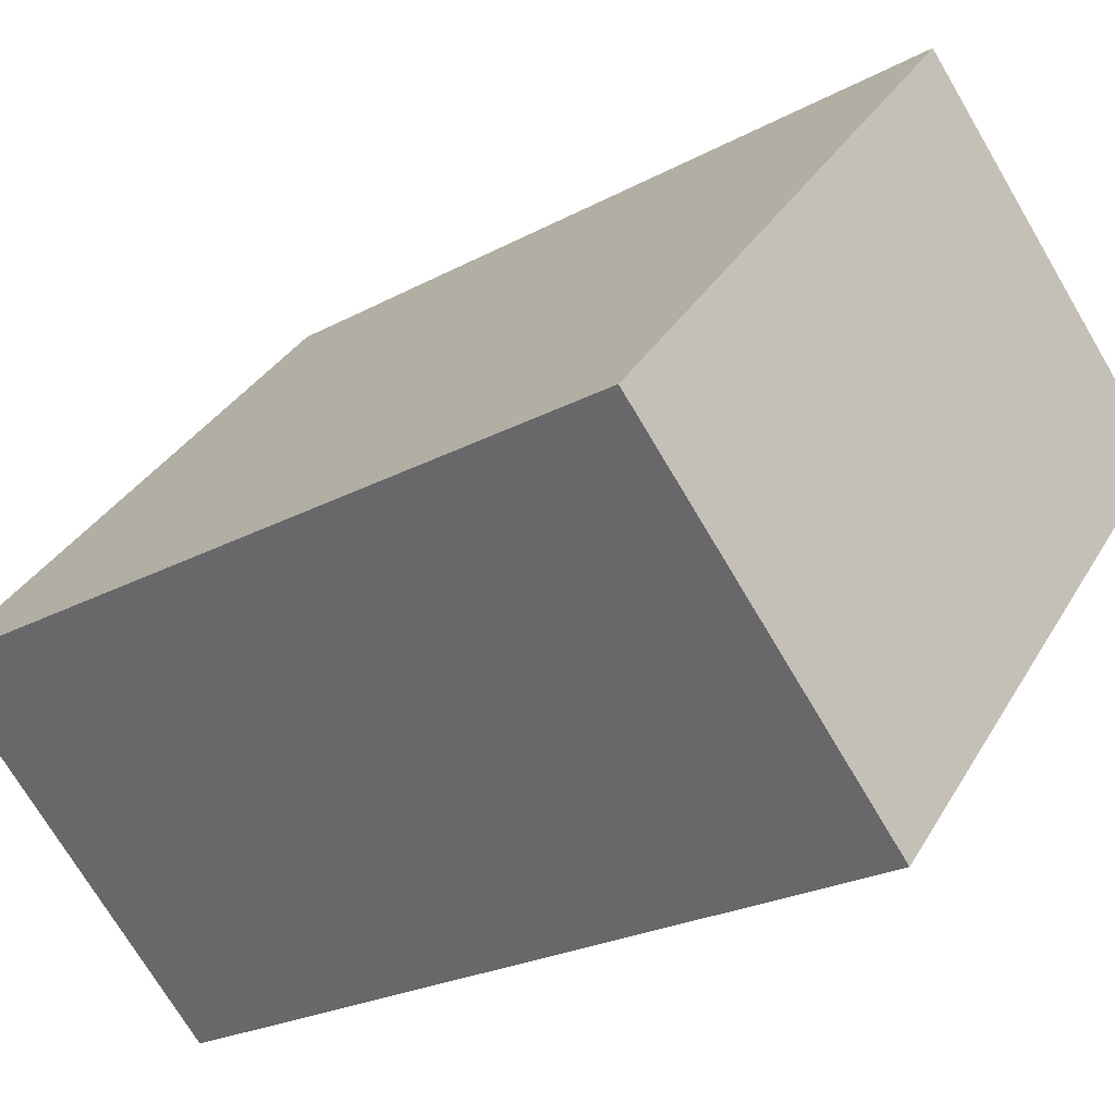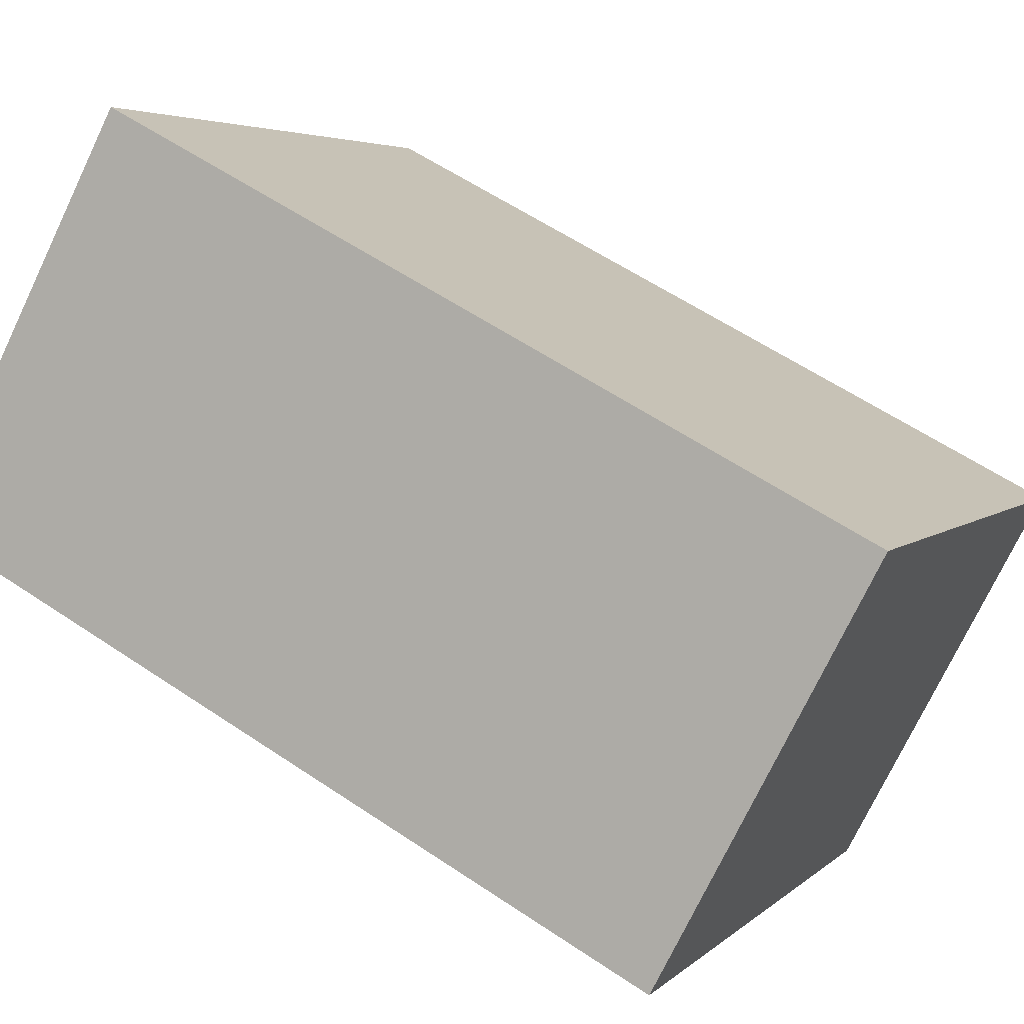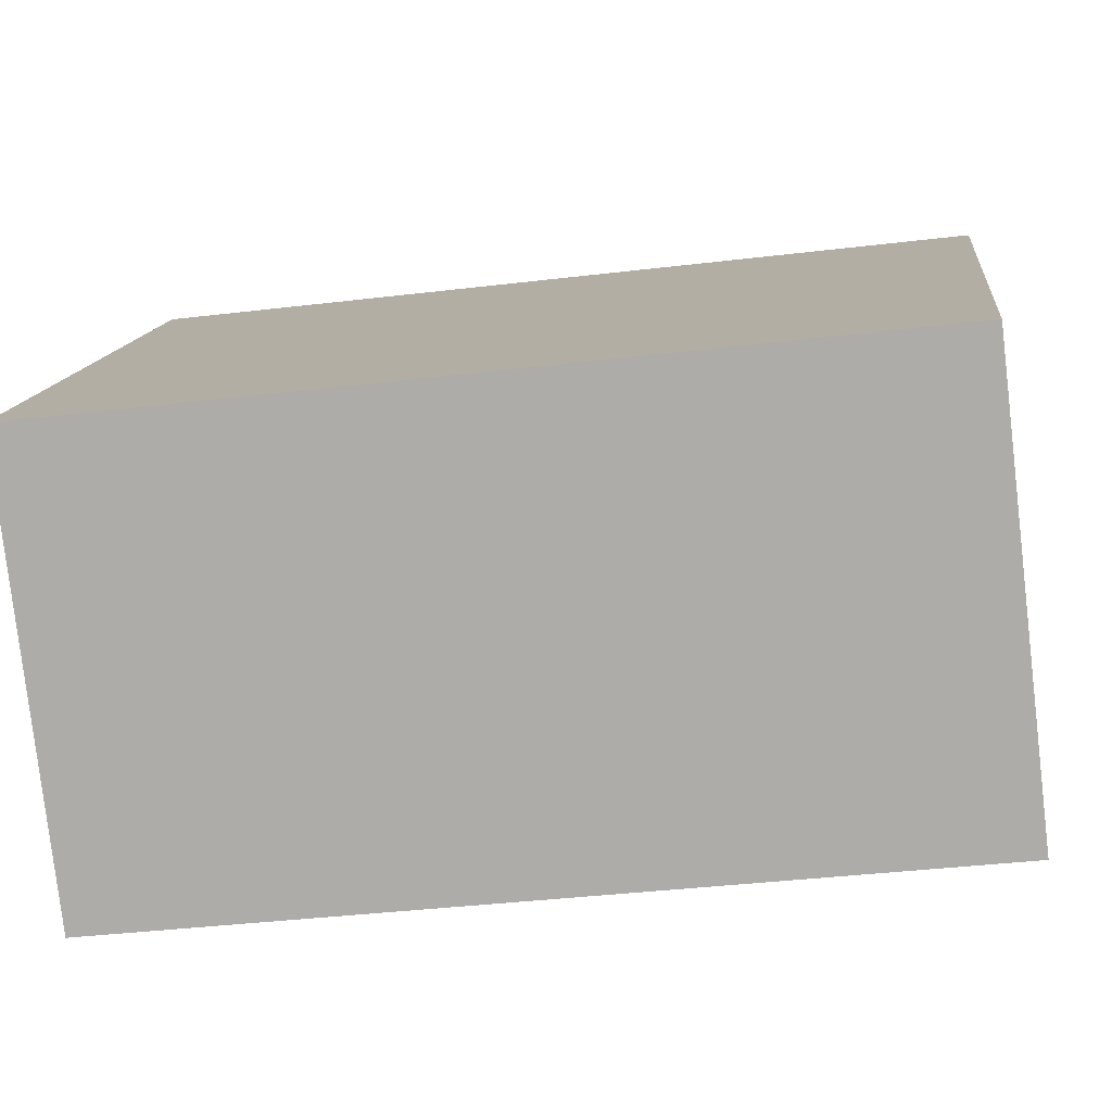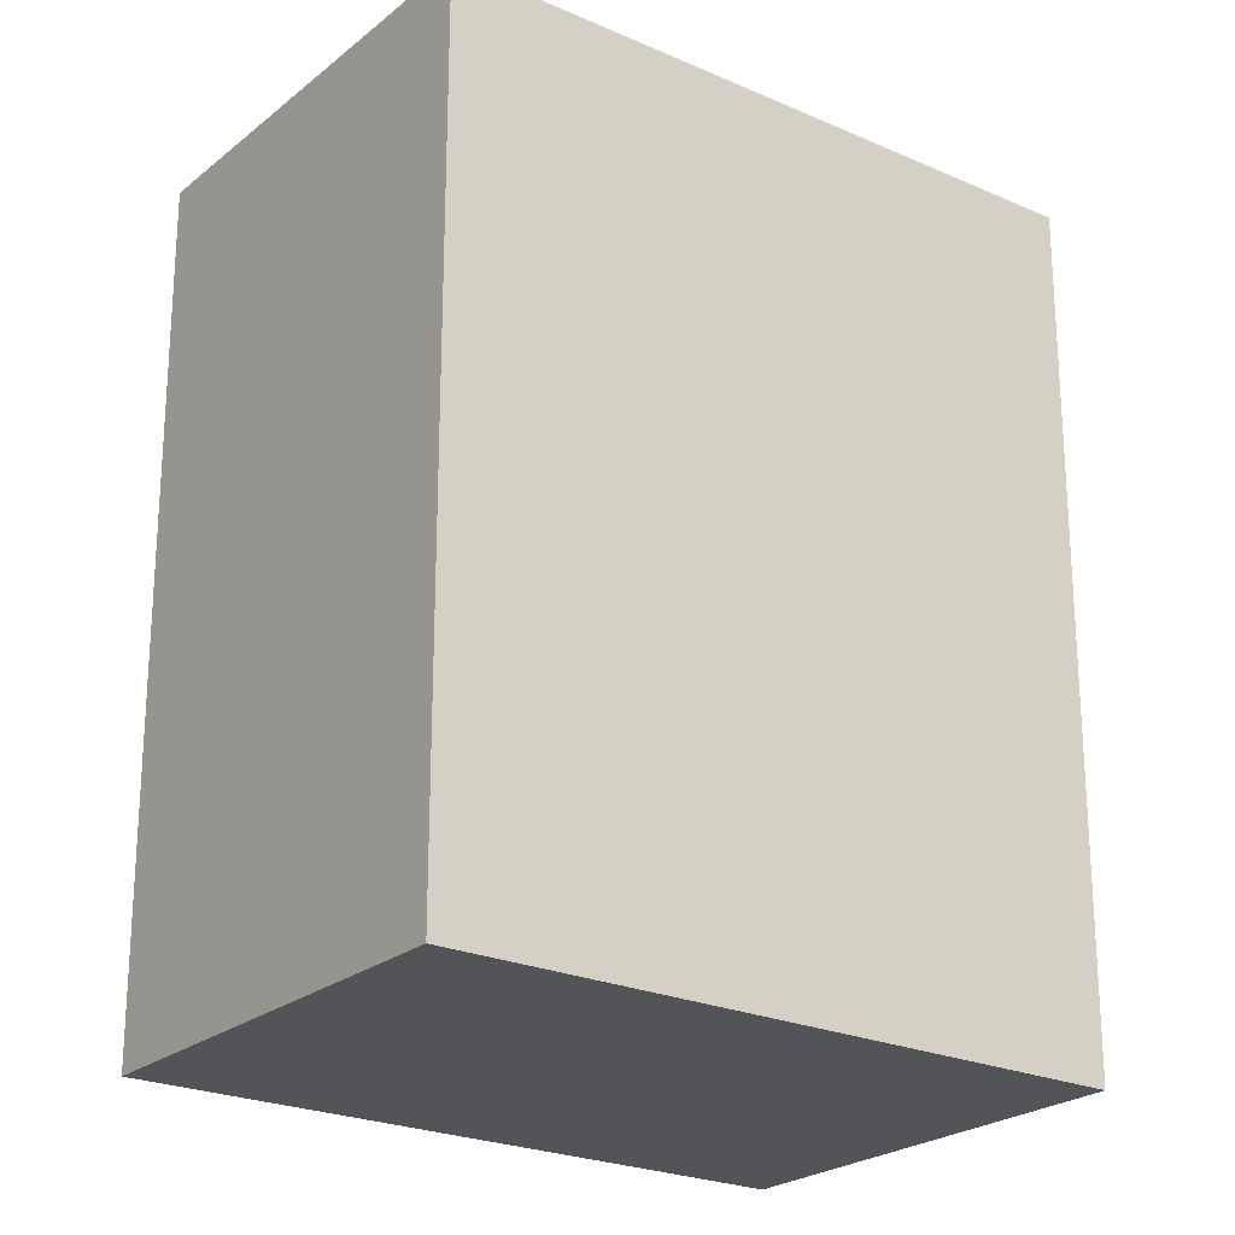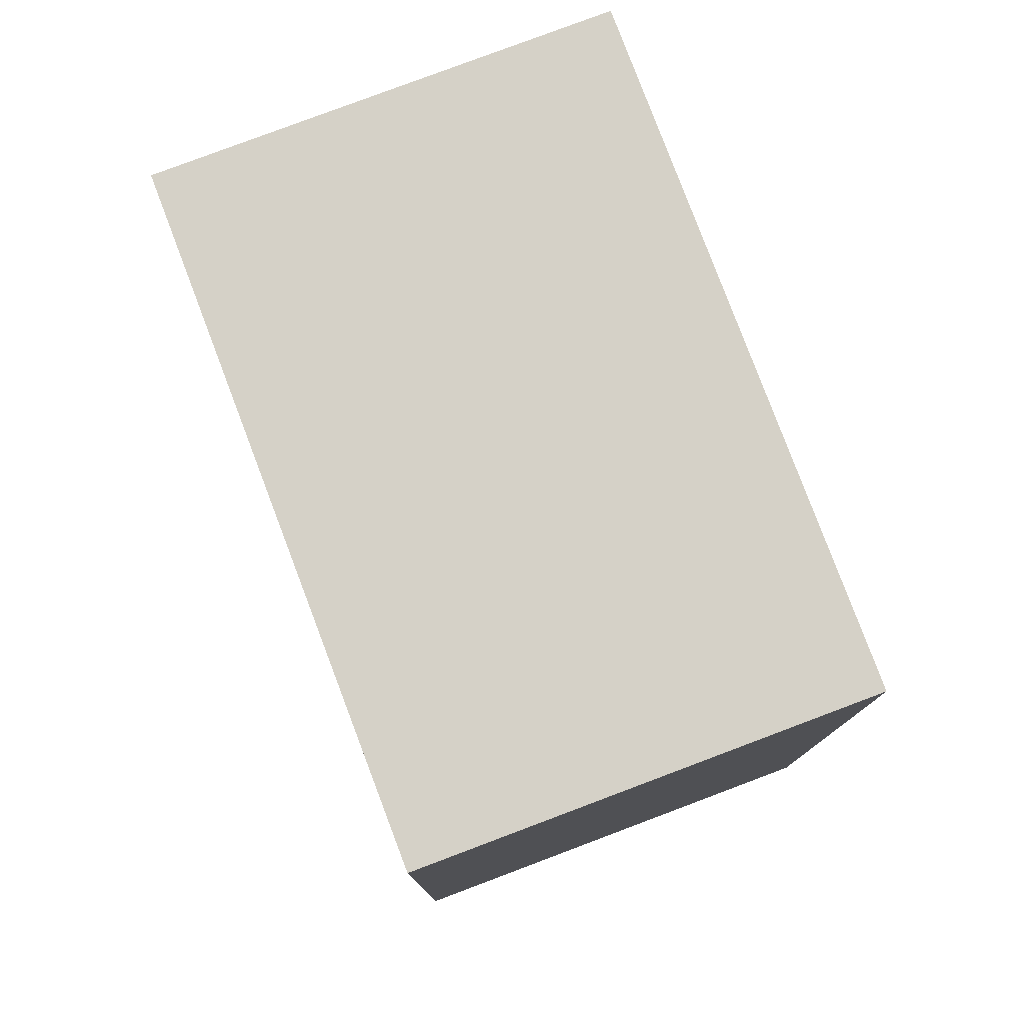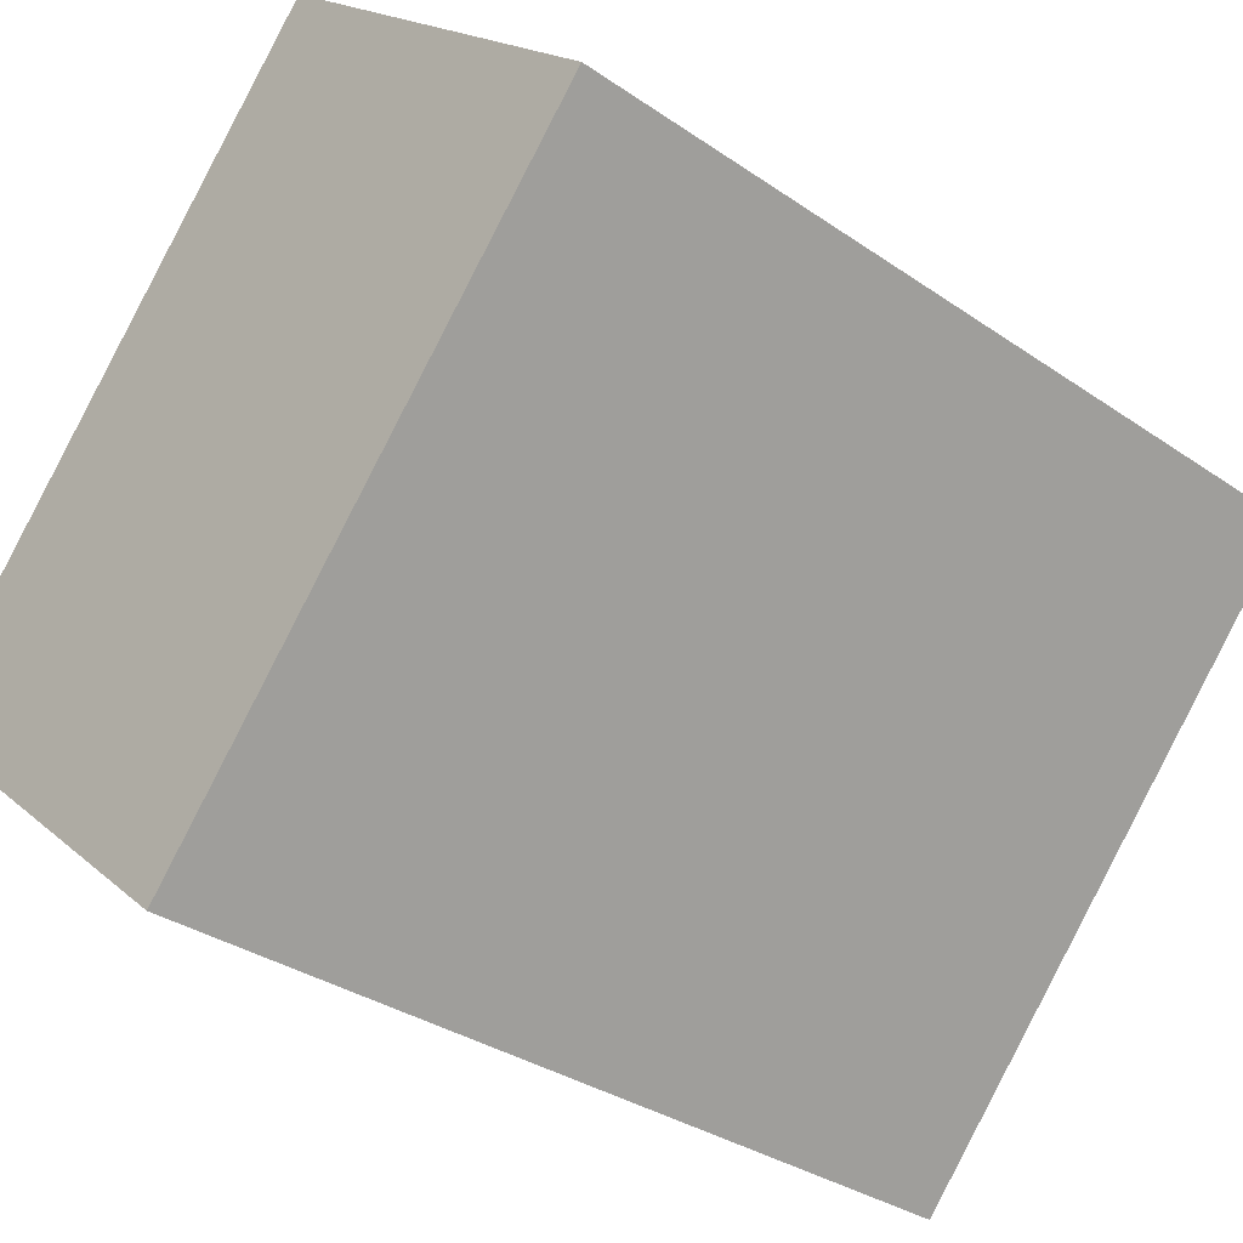
<metadata>
{"format":"obj","ext":"obj","renderer":"f3d","projection":"perspective","resolution":1024,"background":"white","views":[{"elev":-23.5,"azim":-47.6,"up":"+Z"},{"elev":58.9,"azim":124.8,"up":"+Z"},{"elev":-37.4,"azim":-81.2,"up":"+Z"},{"elev":-23.5,"azim":94.1,"up":"+Y"},{"elev":79.7,"azim":20.2,"up":"+Y"},{"elev":-32.2,"azim":45.9,"up":"+Z"}]}
</metadata>
<code>
v  0 28.05 1.717e-15
v  26.23 28.05 7.246
v  11.41 28.05 -9.86
v  25.45 28.05 7.923
v  14.83 28.05 17.11
v  26.23 -4.437e-16 7.246
v  11.41 6.038e-16 -9.86
v  0 0 0
v  14.83 -1.048e-15 17.11
v  25.45 -4.851e-16 7.923
g defaultobject
f 1 2 3
f 2 1 4
f 4 1 5
f 6 3 2
f 3 6 7
f 7 1 3
f 1 7 8
f 8 5 1
f 5 8 9
f 4 6 2
f 6 4 5
f 6 5 10
f 10 5 9
f 10 7 6
f 7 10 8
f 8 10 9

</code>
